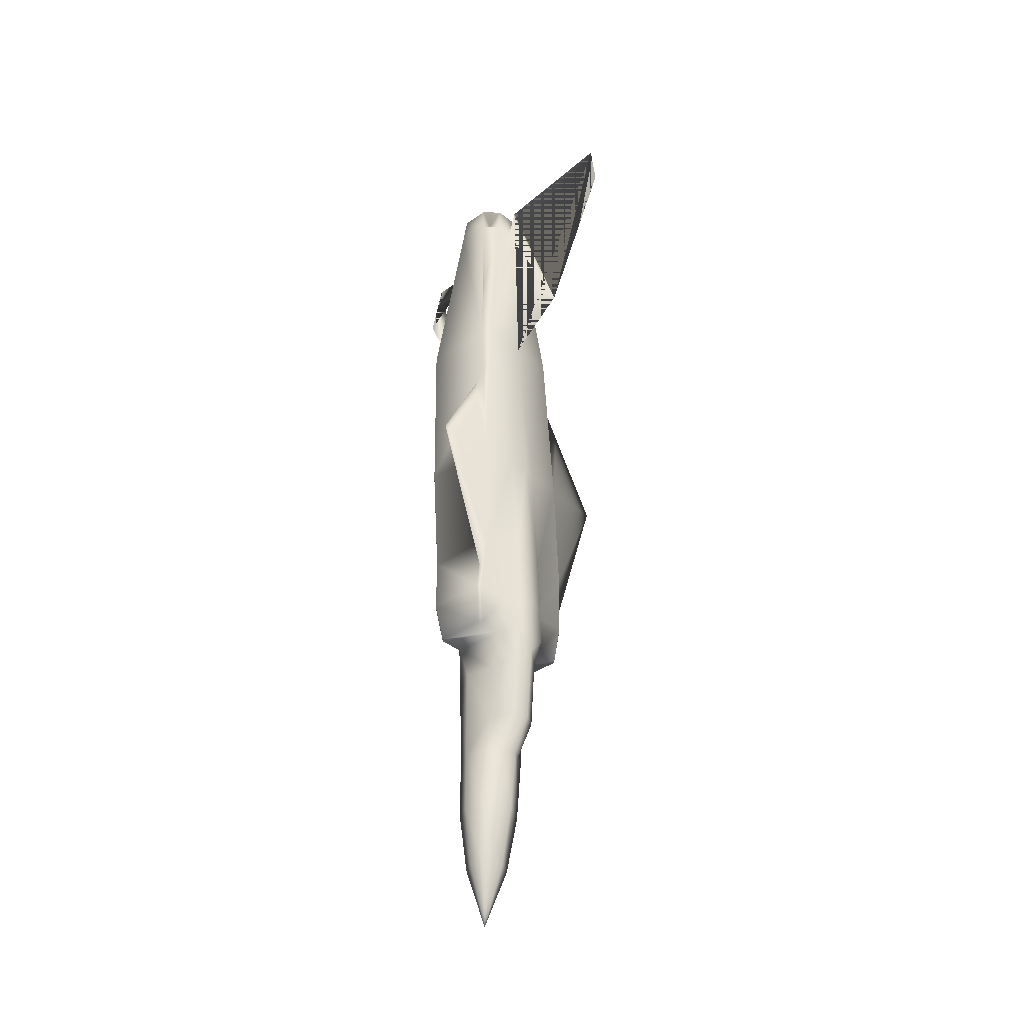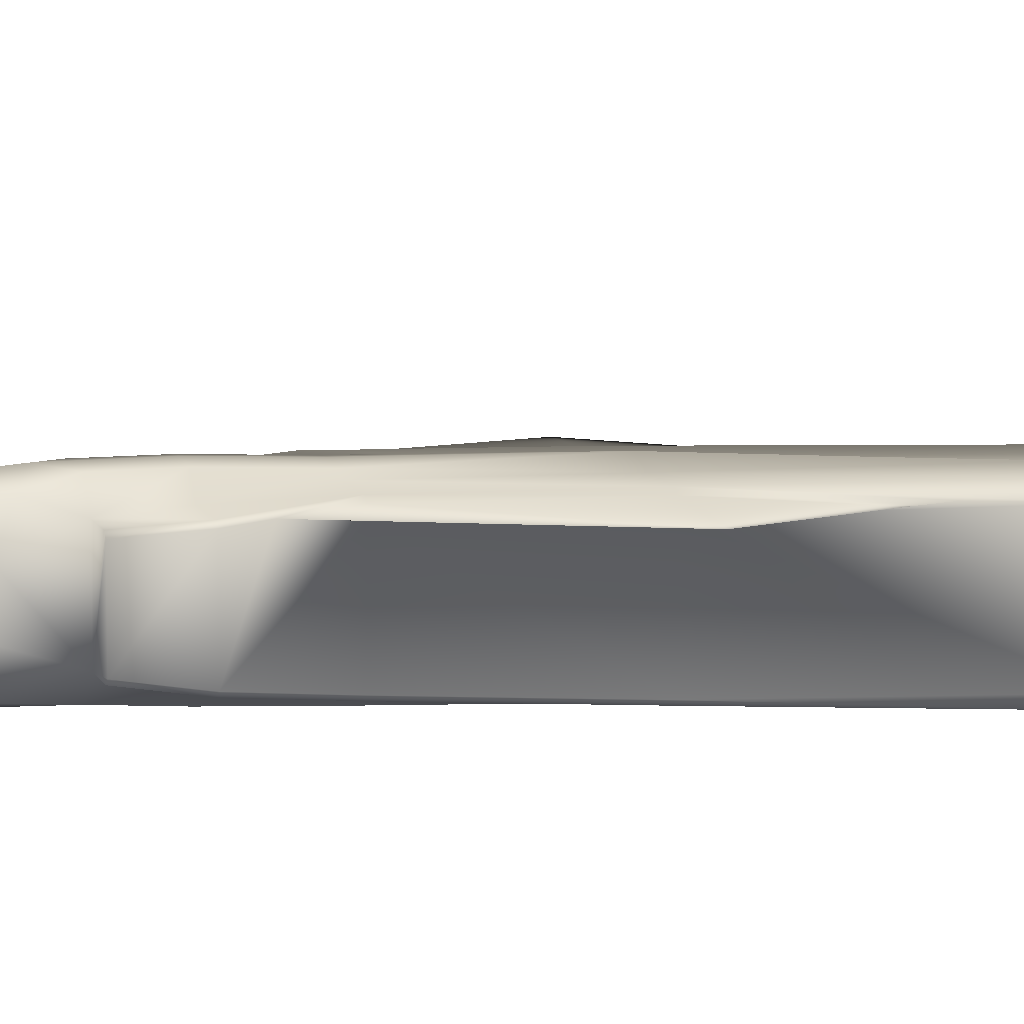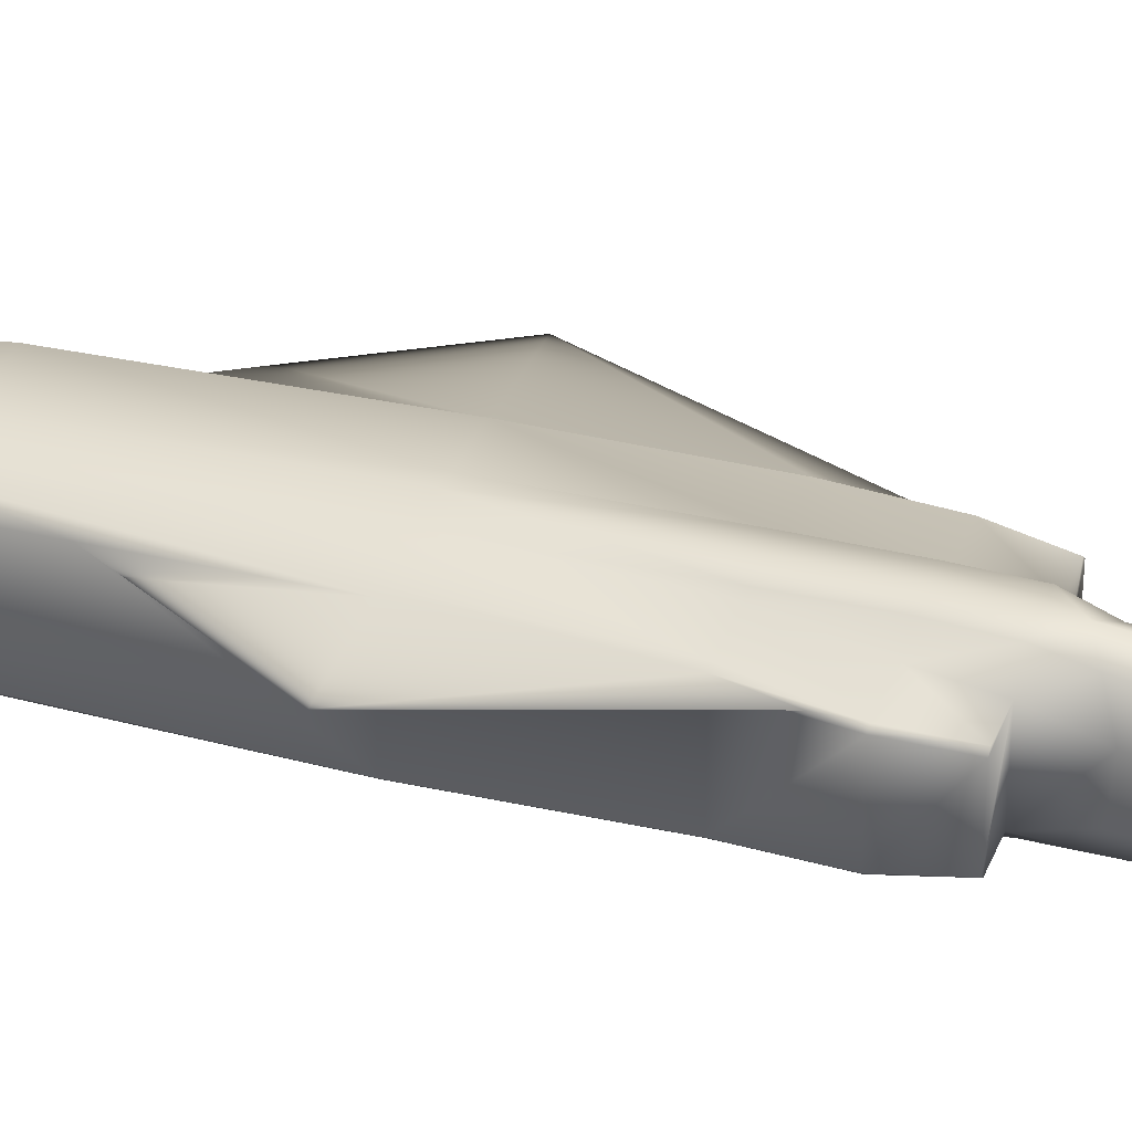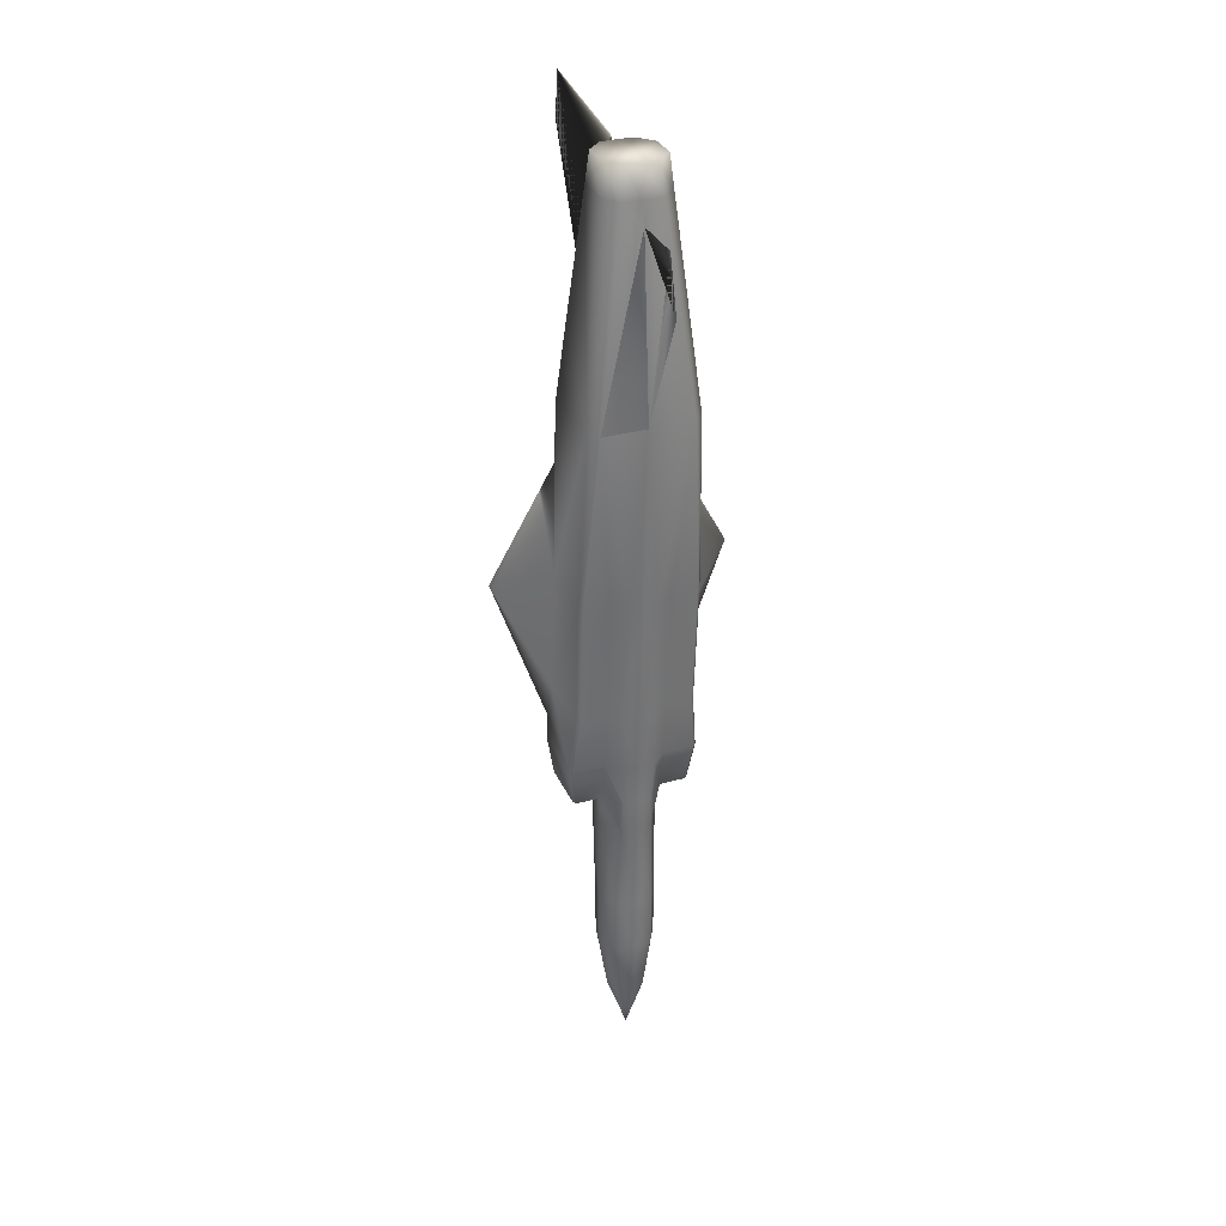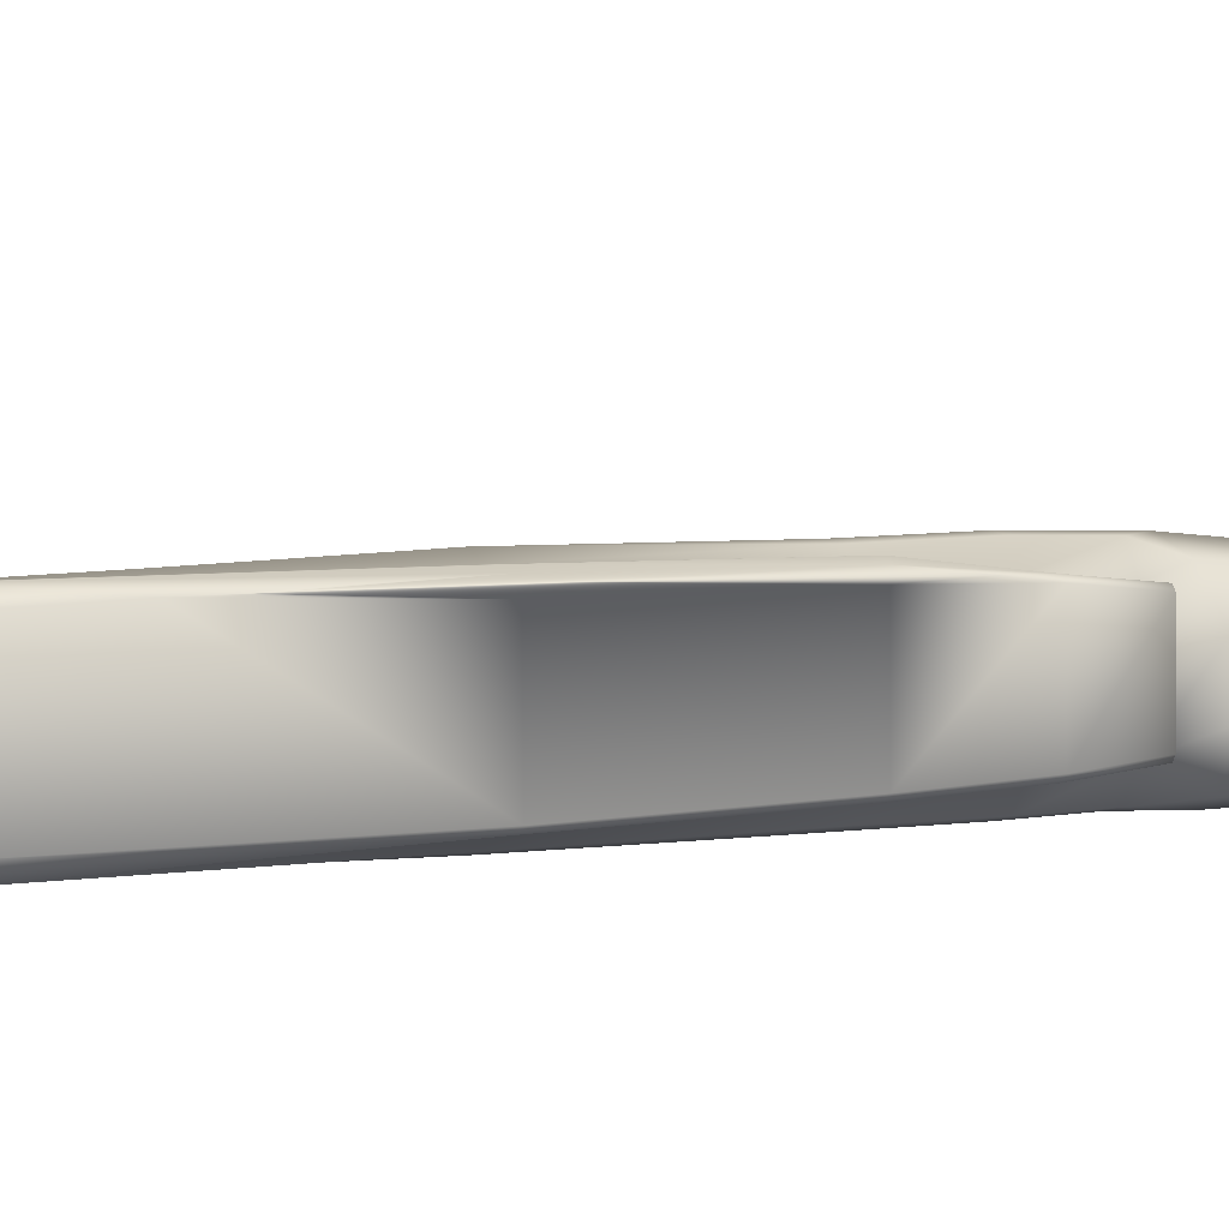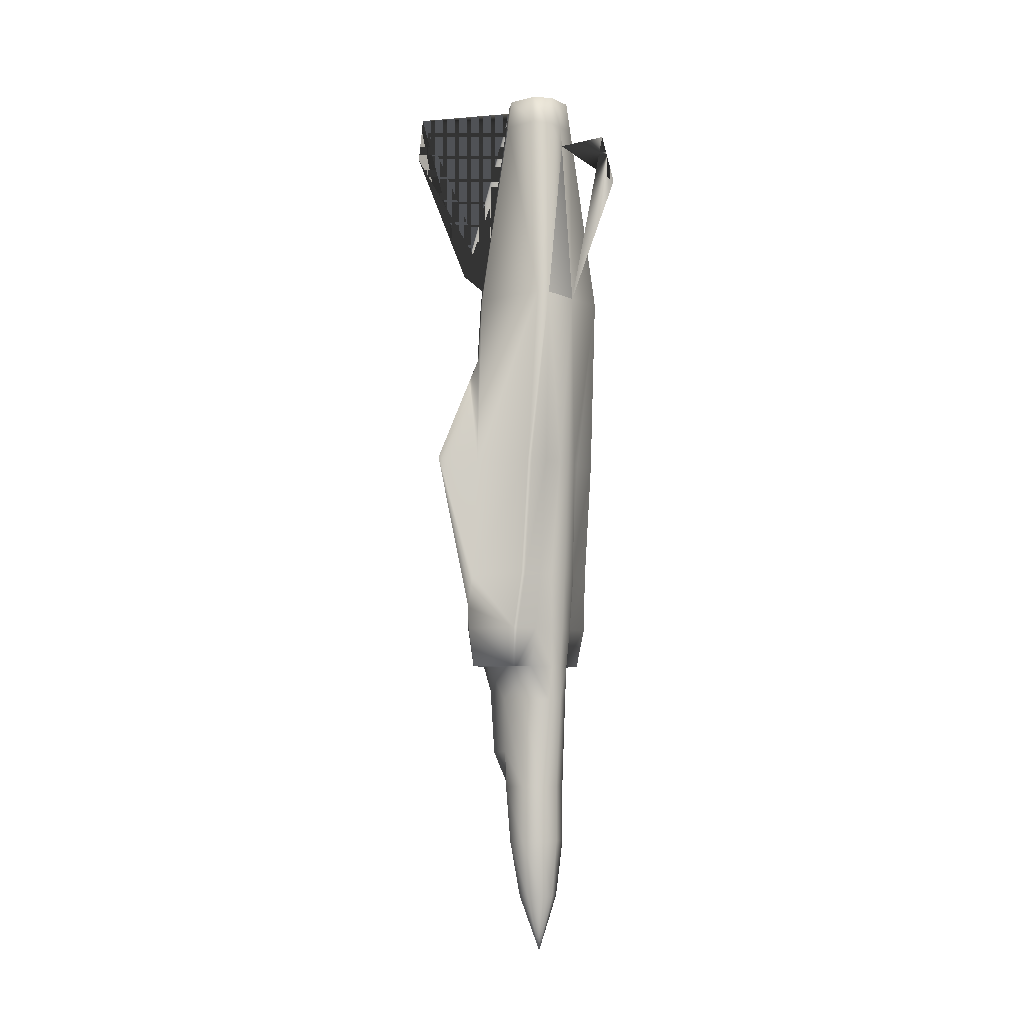
<metadata>
{"format":"obj","ext":"obj","renderer":"f3d","projection":"perspective","resolution":1024,"background":"white","views":[{"elev":-35.2,"azim":133.2,"up":"+Z"},{"elev":9.6,"azim":-105.9,"up":"+Y"},{"elev":37.7,"azim":110.3,"up":"+Y"},{"elev":31.9,"azim":-21.3,"up":"+Z"},{"elev":0.2,"azim":71.3,"up":"+Y"},{"elev":-6.1,"azim":-52.9,"up":"+Z"}]}
</metadata>
<code>
v 0.4265 0.1364 0.08155
v 0.4191 0.1432 0.1375
v 0.4435 0.1579 0.1381
v 0.4435 0.1466 0.08155
v 0.4237 0.124 0.08155
v 0.4152 0.124 0.1381
v 0.4208 0.15 0.1941
v 0.4327 0.1568 0.1946
v 0.4435 0.1635 0.1946
v 0.4152 0.124 0.1946
v 0.431 0.111 0.08155
v 0.4248 0.107 0.1381
v 0.4248 0.107 0.1946
v 0.4582 0.1002 0.2851
v 0.4717 0.124 0.2851
v 0.4717 0.1126 0.319
v 0.4288 0.1002 0.2851
v 0.4152 0.124 0.2851
v 0.4435 0.124 0.025
v 0.4208 0.1511 0.2303
v 0.4955 0.1647 0.6459
v 0.4943 0.1607 0.7092
v 0.4943 0.0872 0.7092
v 0.5 0.09569 0.5339
v 0.4977 0.1641 0.5339
v 0.5 0.1042 0.4152
v 0.5 0.1686 0.4152
v 0.509 0.1658 0.621
v 0.5565 0.1692 0.5339
v 0.5034 0.1715 0.3807
v 0.3869 0.1664 0.319
v 0.3812 0.1692 0.3586
v 0.3841 0.172 0.3586
v 0.3897 0.1692 0.319
v 0.4174 0.172 0.3586
v 0.3897 0.1777 0.4152
v 0.4237 0.1777 0.4152
v 0.4152 0.1692 0.319
v 0.4271 0.1845 0.319
v 0.4276 0.1845 0.3586
v 0.4435 0.1862 0.3586
v 0.4435 0.1862 0.319
v 0.4271 0.1816 0.4152
v 0.4435 0.1833 0.4152
v 0.3869 0.1155 0.319
v 0.3897 0.1126 0.319
v 0.3841 0.107 0.3586
v 0.3812 0.1098 0.3586
v 0.3897 0.1013 0.4152
v 0.3869 0.1042 0.4152
v 0.5 0.1749 0.4152
v 0.4972 0.172 0.5339
v 0.3869 0.1686 0.4152
v 0.3835 0.1715 0.3807
v 0.4655 0.1528 0.2846
v 0.4717 0.1692 0.319
v 0.4576 0.1771 0.2936
v 0.3926 0.1749 0.5339
v 0.4265 0.1749 0.5339
v 0.4435 0.1805 0.5339
v 0.3869 0.1749 0.4152
v 0.3897 0.172 0.5339
v 0.4599 0.1845 0.319
v 0.3914 0.1647 0.6459
v 0.3926 0.1607 0.7092
v 0.401 0.1692 0.7092
v 0.4435 0.1862 0.3021
v 0.4435 0.1692 0.7092
v 0.4259 0.1545 0.9015
v 0.4435 0.1545 0.9015
v 0.4124 0.1409 0.9015
v 0.418 0.1466 0.9015
v 0.3926 0.0872 0.7092
v 0.4124 0.107 0.9009
v 0.4859 0.07872 0.7092
v 0.4972 0.09286 0.5339
v 0.4972 0.1013 0.4152
v 0.3897 0.09286 0.5339
v 0.3869 0.09569 0.5339
v 0.401 0.07872 0.7092
v 0.4746 0.1409 0.9015
v 0.4746 0.107 0.9009
v 0.461 0.1545 0.9015
v 0.4859 0.1692 0.7092
v 0.4604 0.1749 0.5339
v 0.4943 0.1749 0.5339
v 0.4293 0.1771 0.2936
v 0.4214 0.1528 0.2846
v 0.4152 0.1126 0.319
v 0.4972 0.1777 0.4152
v 0.3304 0.1692 0.5339
v 0.3892 0.1641 0.5339
v 0.4632 0.1777 0.4152
v 0.4599 0.1816 0.4152
v 0.5057 0.1692 0.3586
v 0.5057 0.1098 0.3586
v 0.5 0.1664 0.319
v 0.5 0.1155 0.319
v 0.4678 0.1432 0.1375
v 0.4604 0.1364 0.08155
v 0.4717 0.124 0.1381
v 0.4632 0.124 0.08155
v 0.4542 0.1568 0.1946
v 0.4661 0.15 0.1941
v 0.4717 0.124 0.1946
v 0.4621 0.107 0.1381
v 0.4559 0.111 0.08155
v 0.5028 0.107 0.3586
v 0.4621 0.107 0.1946
v 0.4972 0.1126 0.319
v 0.4593 0.1845 0.3586
v 0.4695 0.172 0.3586
v 0.4661 0.1511 0.2303
v 0.5028 0.172 0.3586
v 0.4972 0.1692 0.319
v 0.3779 0.1658 0.621
v 0.4435 0.1737 0.6357
v 0.4435 0.2257 0.7545
v 0.4435 0.2936 0.9015
v 0.4435 0.2879 0.9467
v 0.4435 0.1635 0.9298
v 0.4152 0.1013 0.4152
v 0.4304 0.08607 0.5339
v 0.4152 0.09286 0.5339
v 0.4615 0.09342 0.9004
v 0.4435 0.07872 0.7092
v 0.4435 0.09342 0.8998
v 0.4435 0.09173 0.8789
v 0.4254 0.09342 0.9004
v 0.4717 0.09286 0.5339
v 0.4717 0.1013 0.4152
v 0.4565 0.08607 0.5339
v 0.4632 0.09286 0.4146
v 0.4435 0.08438 0.5339
v 0.4237 0.09286 0.4146
v 0.4435 0.09003 0.4152
v 0.4435 0.09286 0.3586
v 0.4271 0.09512 0.3581
v 0.4152 0.107 0.3586
v 0.4435 0.09569 0.319
v 0.4304 0.09738 0.3185
v 0.4565 0.09738 0.3185
v 0.4435 0.09569 0.2851
v 0.4435 0.107 0.08155
v 0.4435 0.1013 0.1381
v 0.4717 0.107 0.3586
v 0.4435 0.1013 0.1946
v 0.4435 0.025 0.828
v 0.4435 0.03914 0.8789
v 0.4599 0.09512 0.3581
v 0.4152 0.1381 0.9298
v 0.4293 0.1522 0.9298
v 0.4435 0.1522 0.9298
v 0.4435 0.09569 0.9298
v 0.4293 0.09569 0.9298
v 0.4152 0.1098 0.9298
v 0.4717 0.1381 0.9298
v 0.4717 0.1098 0.9298
v 0.4576 0.1522 0.9298
v 0.4576 0.09569 0.9298
v 0.4593 0.1709 0.2286
v 0.4276 0.1709 0.2286
v 0.4435 0.1805 0.2286
v 0.3999 0.1534 0.7827
v 0.487 0.1534 0.7827
v 0.4689 0.1466 0.9015
f 1 2 3
f 5 6 2
f 2 7 8
f 6 10 7
f 11 12 6
f 12 13 10
f 14 15 16
f 13 17 18
f 19 1 4
f 19 5 1
f 19 11 5
f 8 7 20
f 21 22 23
f 25 24 26
f 28 21 25
f 29 25 27
f 29 27 30
f 31 32 33
f 35 33 36
f 38 34 33
f 39 40 41
f 38 35 40
f 40 43 44
f 35 37 43
f 45 46 47
f 48 47 49
f 51 52 29
f 45 48 32
f 48 50 53
f 30 51 29
f 16 15 55
f 56 16 55
f 56 55 57
f 37 36 58
f 43 59 60
f 44 43 60
f 59 43 37
f 36 61 62
f 56 57 63
f 58 62 64
f 63 57 67
f 42 63 67
f 59 58 66
f 66 68 59
f 68 66 69
f 66 65 164
f 73 74 71
f 23 75 76
f 24 76 77
f 50 49 78
f 79 78 80
f 22 165 81
f 83 166 81
f 70 83 84
f 85 68 84
f 84 86 85
f 67 39 42
f 67 87 39
f 39 87 38
f 87 88 38
f 88 89 38
f 88 18 89
f 84 22 21
f 86 52 51
f 91 61 54
f 91 62 61
f 54 53 91
f 53 92 91
f 53 50 79
f 92 79 73
f 93 94 85
f 60 94 44
f 60 85 94
f 85 86 90
f 95 30 27
f 97 95 96
f 89 18 17
f 4 3 99
f 100 99 101
f 3 9 103
f 99 104 105
f 102 101 106
f 26 77 108
f 101 105 109
f 96 108 110
f 105 15 14
f 111 94 93
f 4 100 19
f 100 102 19
f 102 107 19
f 41 44 94
f 113 104 103
f 63 111 112
f 42 41 111
f 112 114 115
f 93 90 114
f 115 114 95
f 114 30 95
f 114 90 51
f 104 113 105
f 113 55 15
f 91 92 116
f 92 64 116
f 91 116 62
f 116 64 62
f 117 85 60
f 117 68 85
f 60 59 117
f 52 28 29
f 52 21 28
f 32 54 33
f 54 61 36
f 10 20 7
f 10 18 88
f 122 123 124
f 78 124 80
f 49 122 124
f 82 125 75
f 126 75 125
f 128 127 129
f 73 80 129
f 76 130 131
f 75 130 76
f 130 132 131
f 133 131 132
f 75 132 130
f 123 126 80
f 123 134 126
f 135 136 134
f 137 136 135
f 138 135 122
f 140 137 138
f 142 143 14
f 142 140 143
f 107 144 19
f 141 138 139
f 122 49 47
f 139 47 46
f 107 106 145
f 16 110 108
f 106 109 147
f 109 14 143
f 146 108 77
f 89 17 141
f 16 146 150
f 142 150 137
f 146 131 133
f 150 133 136
f 144 145 12
f 145 147 13
f 142 14 16
f 147 143 17
f 123 122 135
f 124 123 80
f 17 143 141
f 75 126 132
f 126 134 132
f 143 140 141
f 132 134 136
f 19 144 11
f 71 151 152
f 69 152 153
f 127 154 155
f 129 155 156
f 74 156 151
f 81 157 158
f 166 83 159
f 70 153 159
f 125 160 154
f 82 158 160
f 153 152 151
f 154 160 158
f 57 55 113
f 162 20 88
f 163 162 87
f 8 20 162
f 9 8 162
f 163 161 103
f 161 113 103
f 67 57 161
f 89 46 45
f 56 115 97
f 118 119 120
f 128 149 148
f 126 148 149
f 1 3 4
f 5 2 1
f 2 8 9
f 2 9 3
f 6 7 2
f 11 6 5
f 12 10 6
f 13 18 10
f 21 23 24
f 21 24 25
f 25 26 27
f 28 25 29
f 31 33 34
f 35 36 37
f 38 33 35
f 39 41 42
f 38 40 39
f 40 44 41
f 35 43 40
f 45 47 48
f 48 49 50
f 45 32 31
f 48 53 54
f 48 54 32
f 37 58 59
f 36 62 58
f 58 64 65
f 58 65 66
f 66 164 71
f 66 71 72
f 66 72 69
f 73 71 164
f 73 164 65
f 23 76 24
f 24 77 26
f 50 78 79
f 79 80 73
f 22 81 82
f 22 82 23
f 83 81 165
f 83 165 22
f 83 22 84
f 70 84 68
f 84 21 52
f 84 52 86
f 86 51 90
f 53 79 92
f 92 73 65
f 92 65 64
f 85 90 93
f 95 27 26
f 95 26 96
f 97 96 98
f 4 99 100
f 100 101 102
f 3 103 104
f 3 104 99
f 99 105 101
f 102 106 107
f 26 108 96
f 101 109 106
f 96 110 98
f 105 14 109
f 111 93 112
f 41 94 111
f 63 112 56
f 42 111 63
f 112 115 56
f 93 114 112
f 115 95 97
f 114 51 30
f 113 15 105
f 54 36 33
f 10 88 20
f 49 124 78
f 82 75 23
f 126 125 127
f 128 129 80
f 73 129 74
f 76 131 77
f 135 134 123
f 137 135 138
f 138 122 139
f 140 138 141
f 141 139 89
f 122 47 139
f 139 46 89
f 107 145 144
f 16 108 146
f 106 147 145
f 109 143 147
f 146 77 131
f 16 150 142
f 142 137 140
f 146 133 150
f 150 136 137
f 144 12 11
f 145 13 12
f 147 17 13
f 132 136 133
f 71 152 69
f 71 69 72
f 69 153 70
f 127 155 129
f 129 156 74
f 74 151 71
f 81 158 82
f 166 159 157
f 166 157 81
f 70 159 83
f 125 154 127
f 82 160 125
f 153 151 156
f 153 156 155
f 153 155 154
f 154 158 157
f 154 157 159
f 154 159 153
f 57 113 161
f 162 88 87
f 163 87 67
f 9 162 163
f 163 103 9
f 67 161 163
f 89 45 31
f 89 31 34
f 89 34 38
f 56 97 98
f 56 98 110
f 56 110 16
f 118 120 121
f 118 121 70
f 118 70 68
f 68 121 120
f 68 120 119
f 68 119 118
f 117 59 68
f 121 68 69
f 70 121 69

</code>
